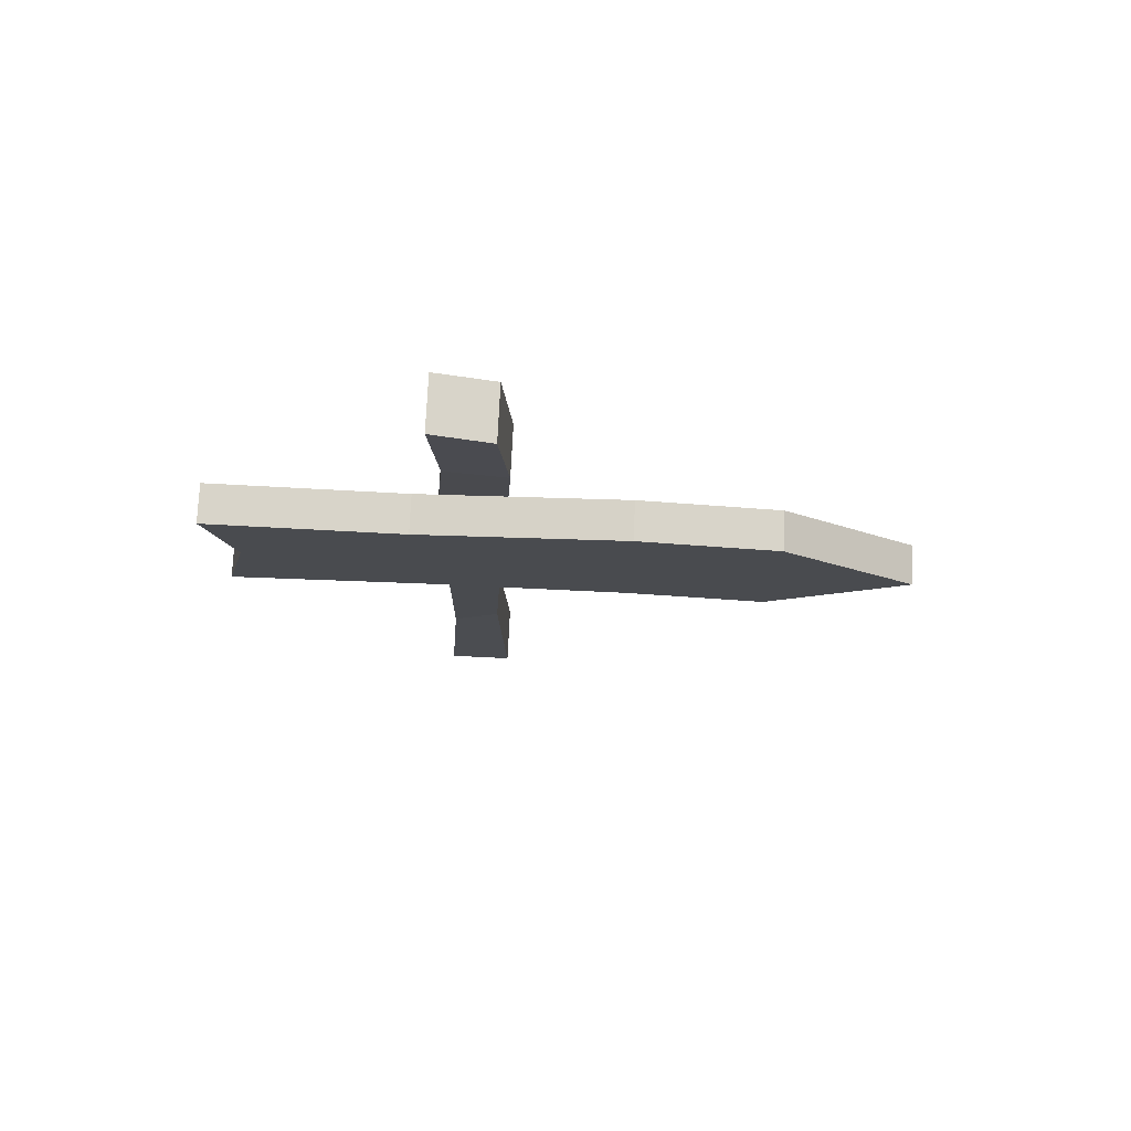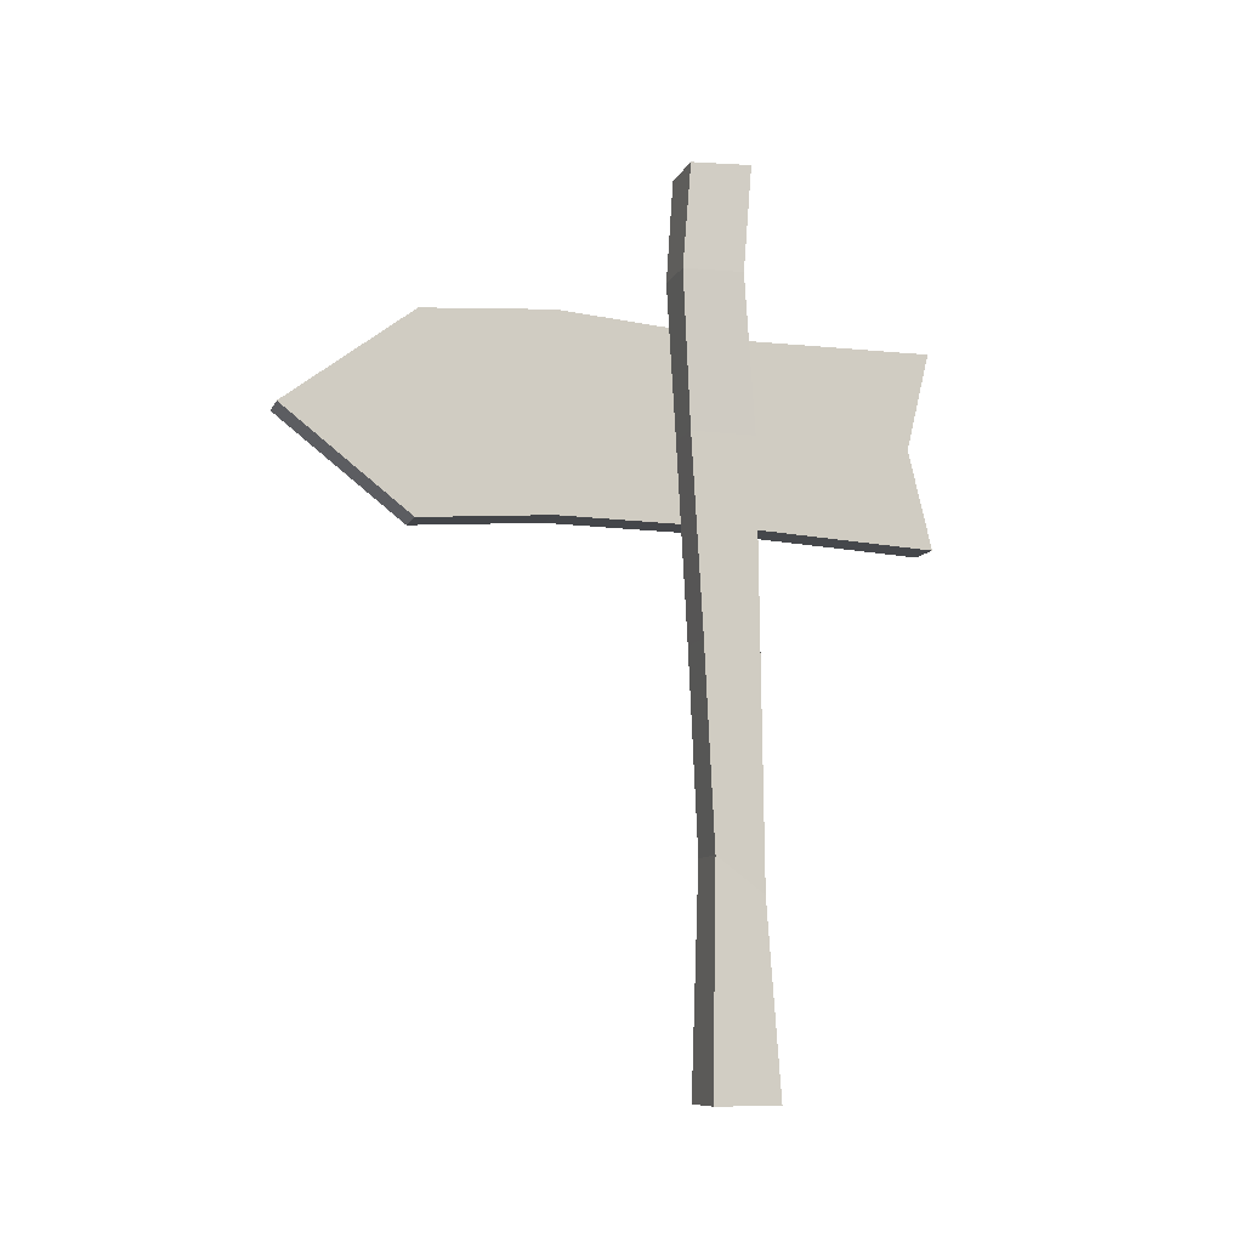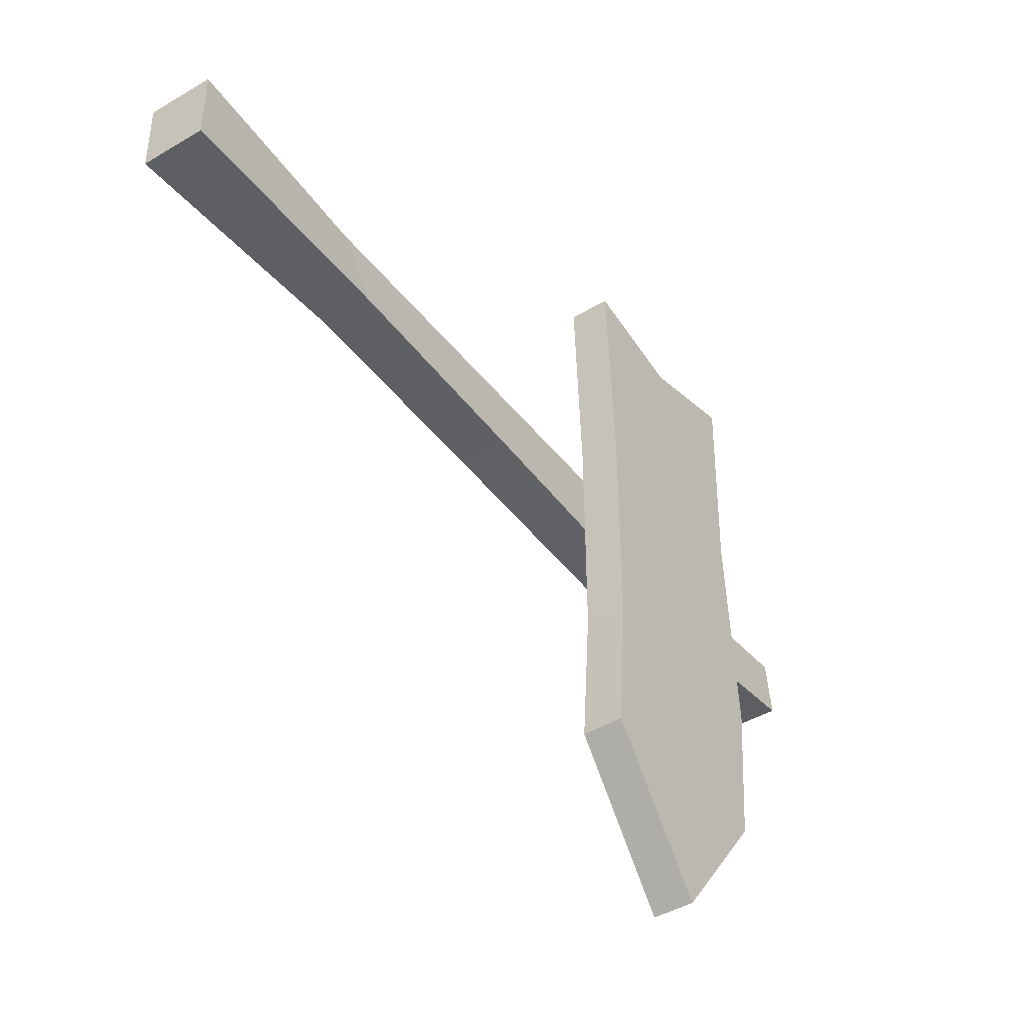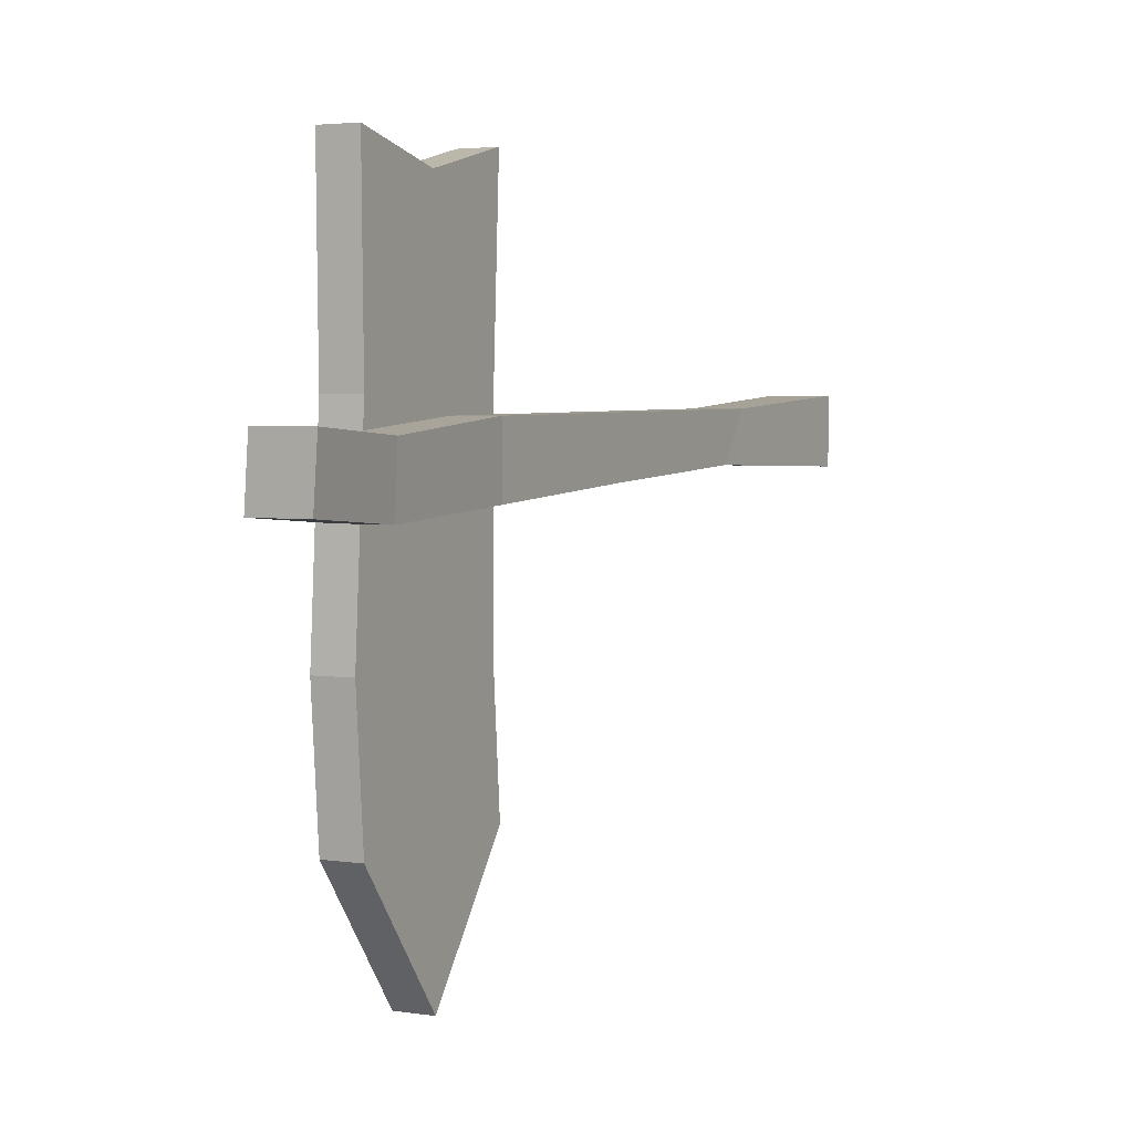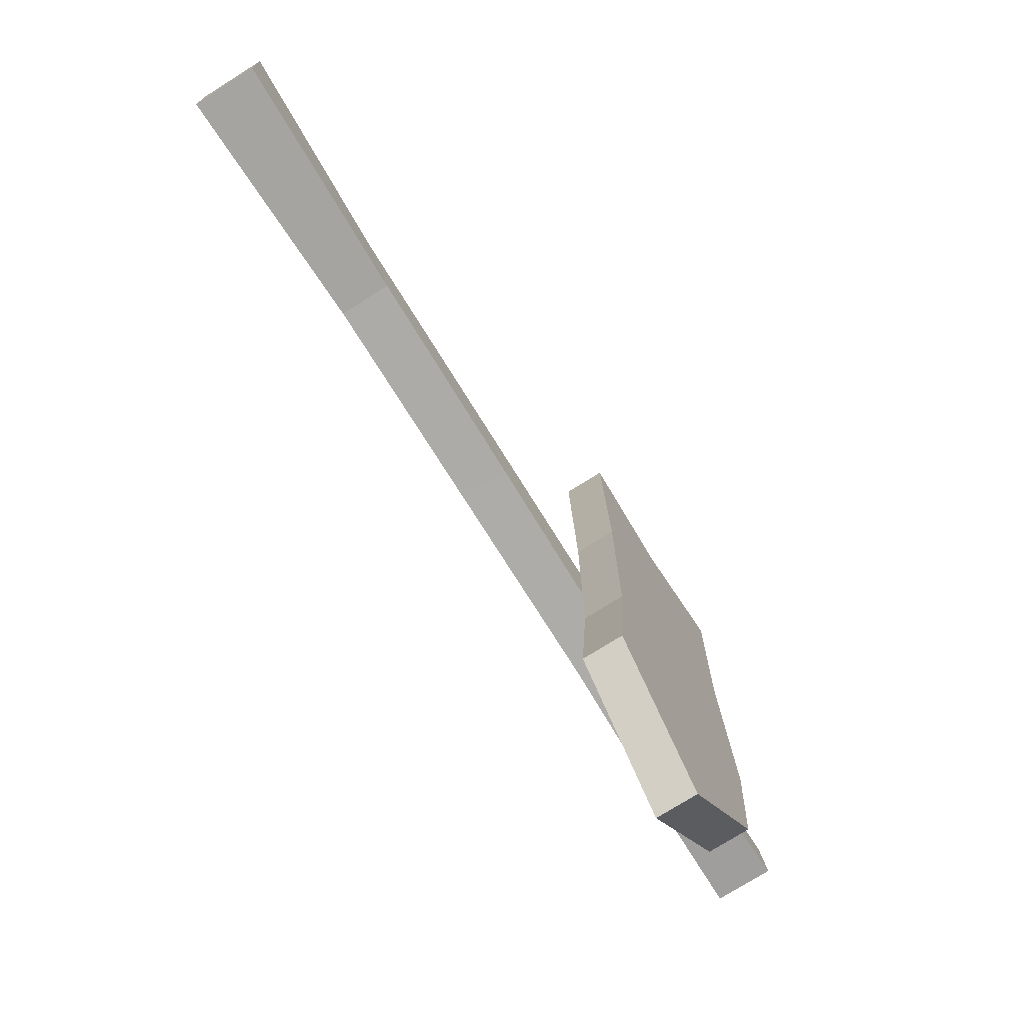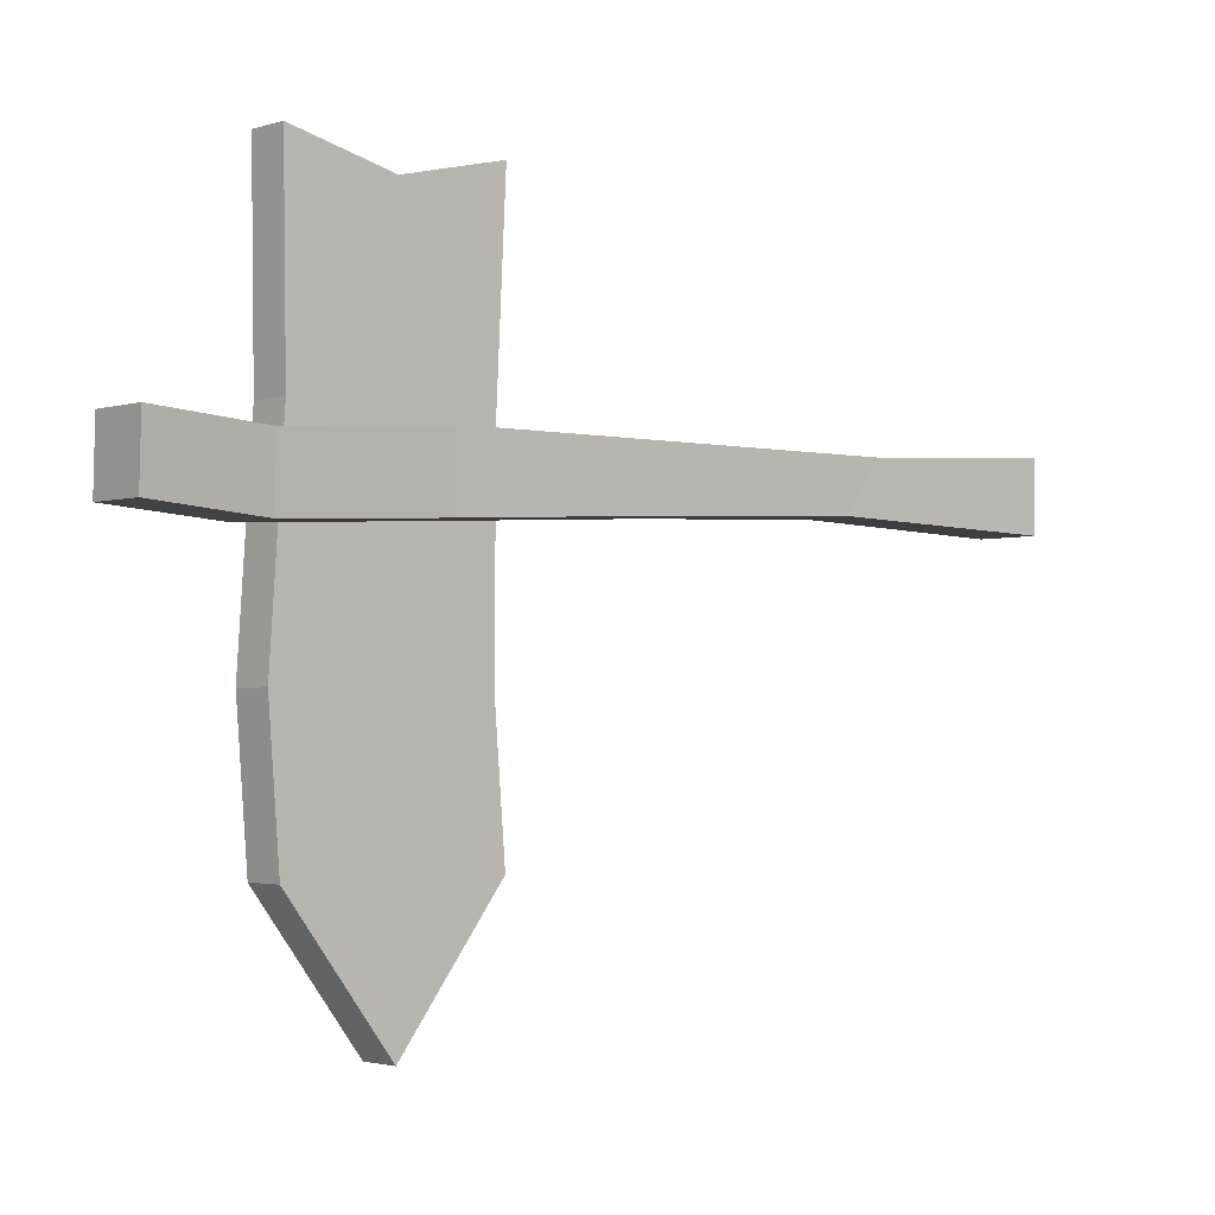
<metadata>
{"format":"obj","ext":"obj","renderer":"f3d","projection":"perspective","resolution":1024,"background":"white","views":[{"elev":76.1,"azim":92.8,"up":"+Y"},{"elev":-9.6,"azim":-107.5,"up":"+Y"},{"elev":-42.8,"azim":35.3,"up":"+Z"},{"elev":3.5,"azim":-152.7,"up":"+Z"},{"elev":-74.4,"azim":32.2,"up":"+Z"},{"elev":-2.4,"azim":-132.5,"up":"+Z"}]}
</metadata>
<code>
o Cube
v 0.647 0 -0.4723
v 0.647 0 0.9818
v -0.647 0 -0.4723
v -0.647 0 0.9818
v 0.5193 4.933 -0.3431
v -0.5193 4.152 0.7234
v 0.5193 4.152 0.7234
v -0.5193 4.933 -0.3431
v -0.4722 13.67 0.6281
v 0.4722 13.67 -0.8049
v 0.4722 13.67 0.6281
v -0.4722 13.67 -0.8049
v -0.6993 19.49 0.5022
v 0.4781 19.49 0.5022
v -0.5887 19.45 -0.8108
v 0.5887 19.45 -0.8108
v 0.4757 17.15 0.3468
v -0.6078 17.15 0.3468
v 0.5417 17.13 -0.9872
v -0.5417 17.13 -0.9872
v 0.4976 9.328 -0.5563
v 0.4976 8.547 0.6794
v -0.4976 8.547 0.6794
v -0.4976 9.328 -0.5563
f 3 1 2 4
f 3 8 5 1
f 1 5 7 2
f 4 6 8 3
f 2 7 6 4
f 24 12 10 21
f 21 10 11 22
f 23 9 12 24
f 22 11 9 23
f 20 15 16 19
f 19 16 14 17
f 18 13 15 20
f 17 14 13 18
f 13 14 16 15
f 11 17 18 9
f 9 18 20 12
f 10 19 17 11
f 12 20 19 10
f 7 22 23 6
f 6 23 24 8
f 5 21 22 7
f 8 24 21 5
o Cube.001
v 0.647 11.71 5.129
v 0.647 16.12 5.129
v 0.647 11.71 -6.341
v 0.647 16.12 -6.341
v 1.473 11.71 5.129
v 1.473 16.12 5.129
v 1.473 11.71 -6.341
v 1.473 16.12 -6.341
v 0.647 13.92 4.598
v 0.647 13.92 -9.201
v 1.473 13.92 -9.201
v 1.473 13.92 4.598
v 0.647 11.95 -3.406
v 0.647 16.36 -3.406
v 1.473 11.95 -3.406
v 1.473 16.36 -3.406
v 1.473 14.16 -5.671
v 0.647 14.16 -5.671
v 0.647 11.92 0.9759
v 1.473 16.06 0.9759
v 1.473 14.12 -0.3985
v 0.647 16.06 0.9759
v 1.473 11.92 0.9759
v 0.647 14.12 -0.3985
f 42 38 28 34
f 34 28 32 35
f 45 44 30 36
f 36 30 26 33
f 43 47 29 25
f 44 46 26 30
f 29 36 33 25
f 47 45 36 29
f 27 34 35 31
f 37 42 34 27
f 43 48 42 37
f 31 35 41 39
f 32 28 38 40
f 27 31 39 37
f 35 32 40 41
f 48 46 38 42
f 33 26 46 48
f 25 33 48 43
f 39 41 45 47
f 40 38 46 44
f 37 39 47 43
f 41 40 44 45

</code>
